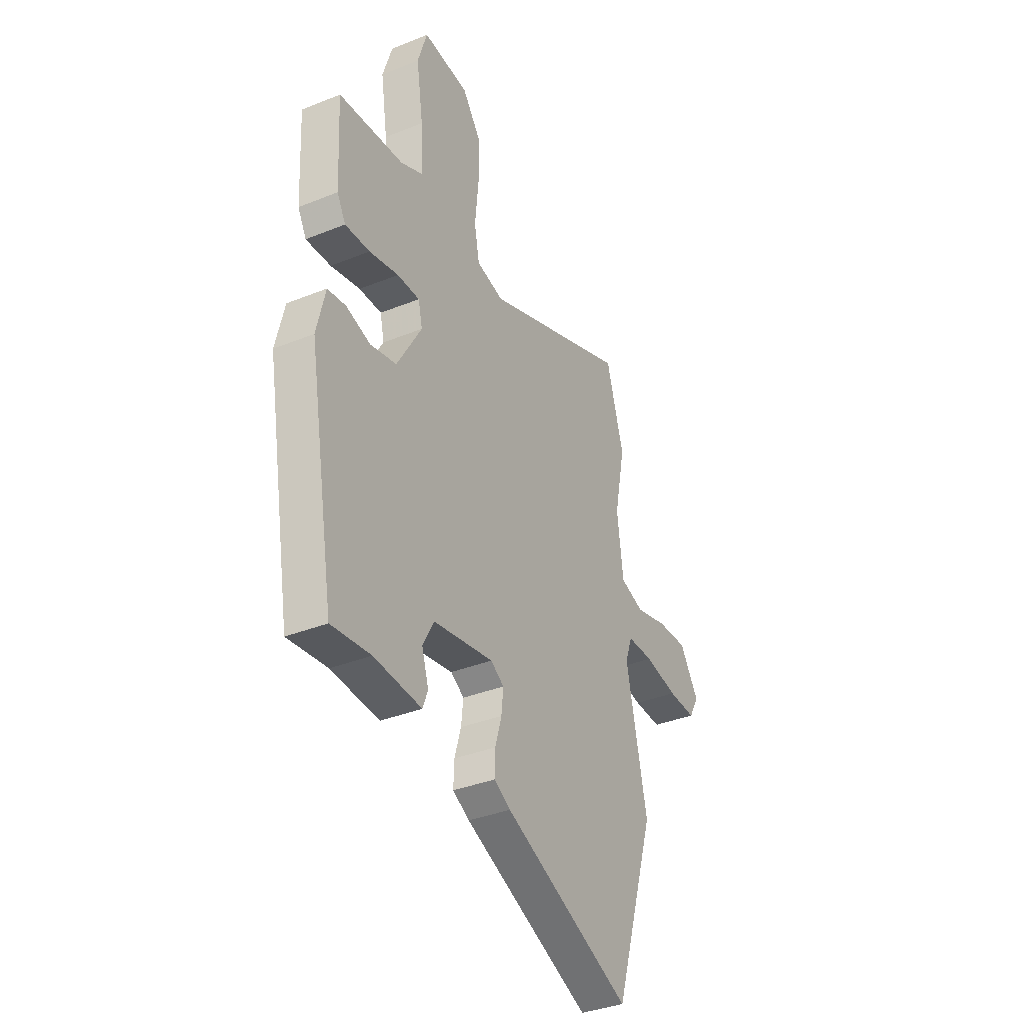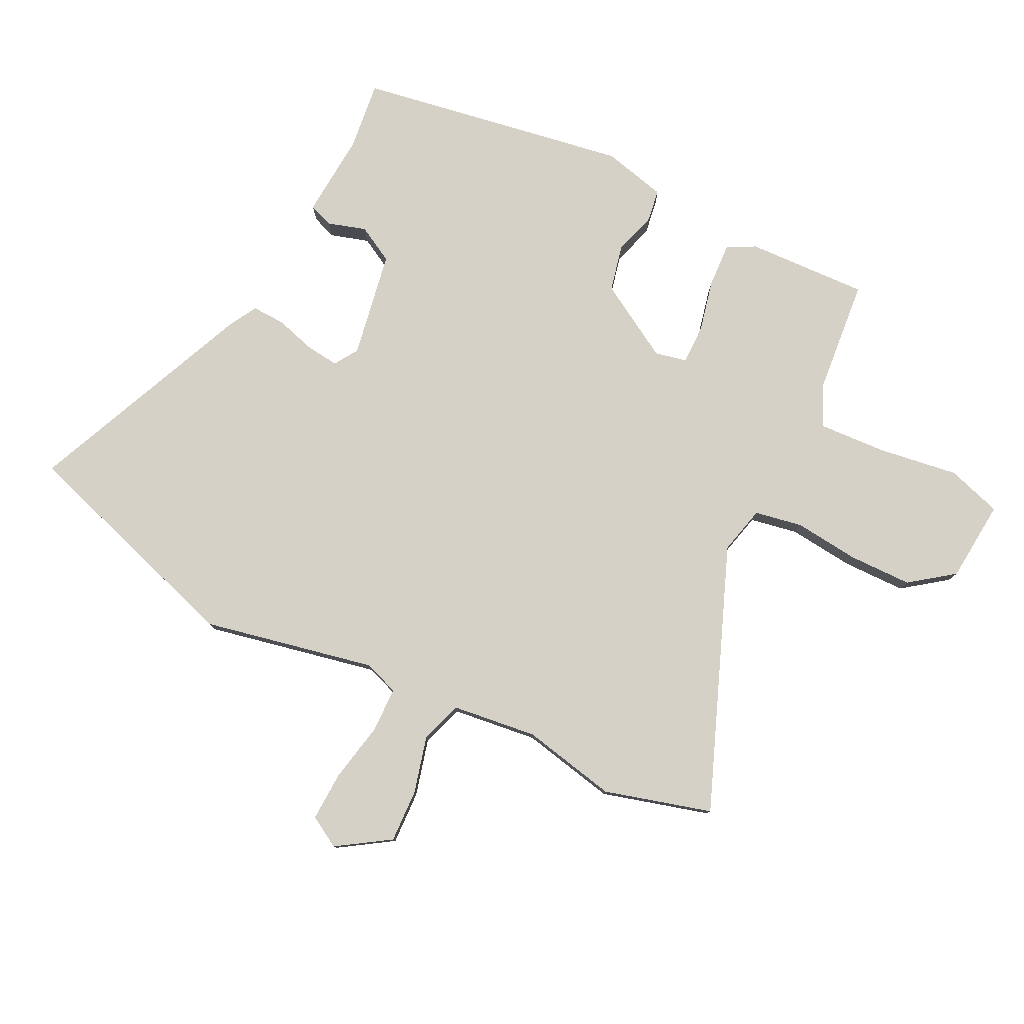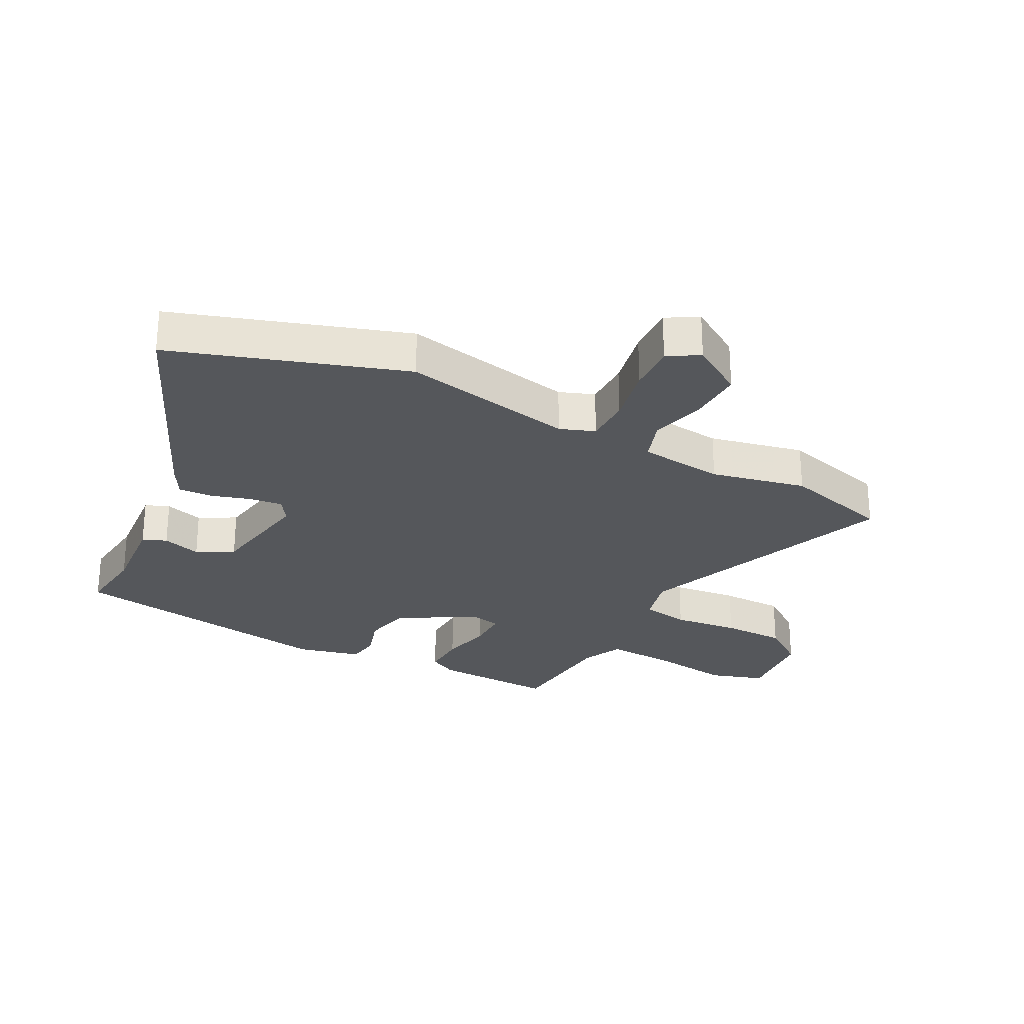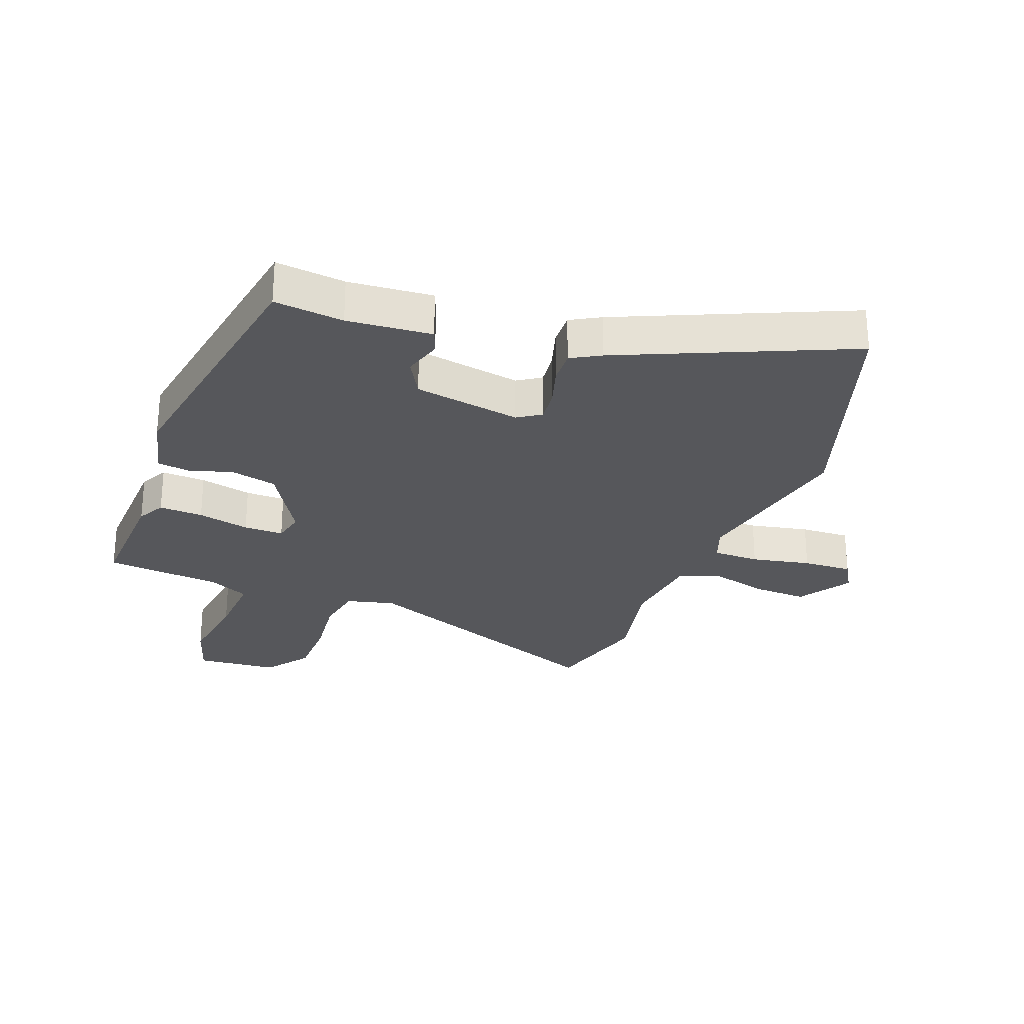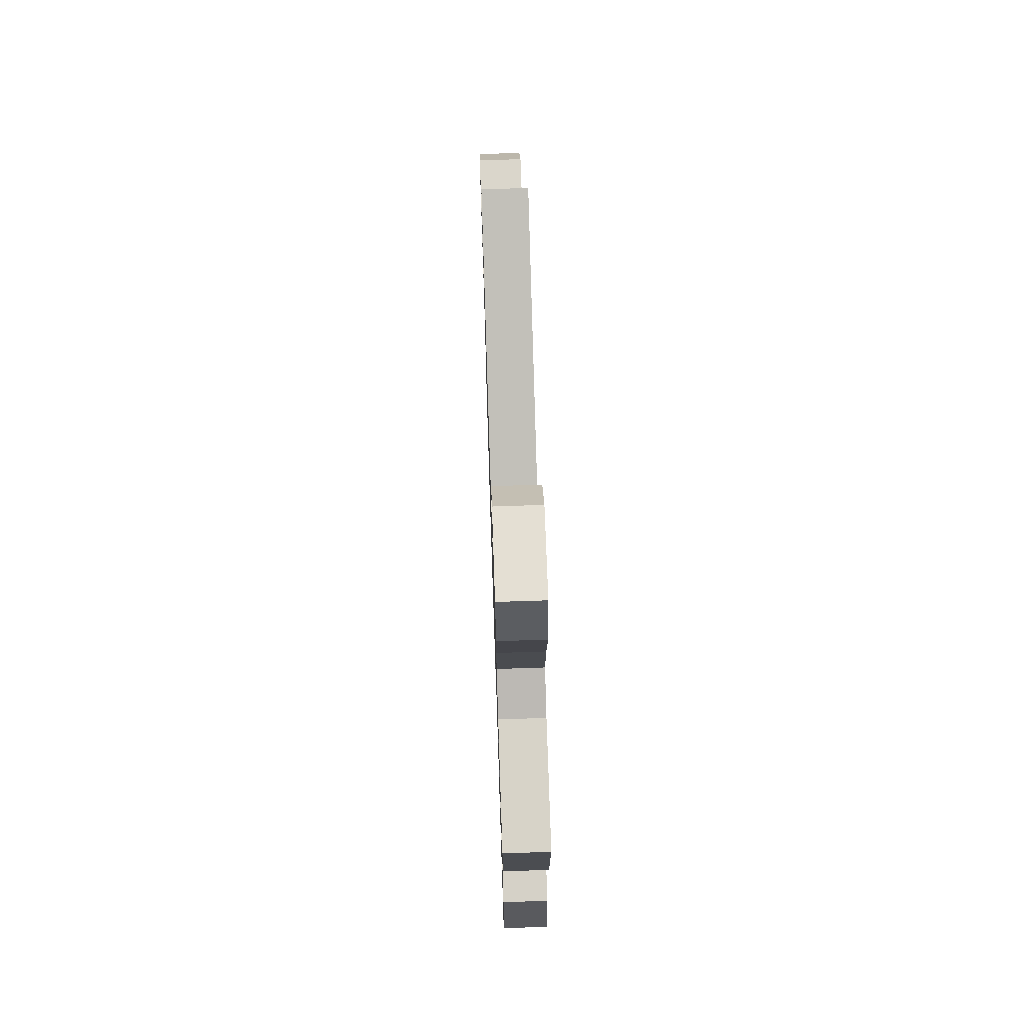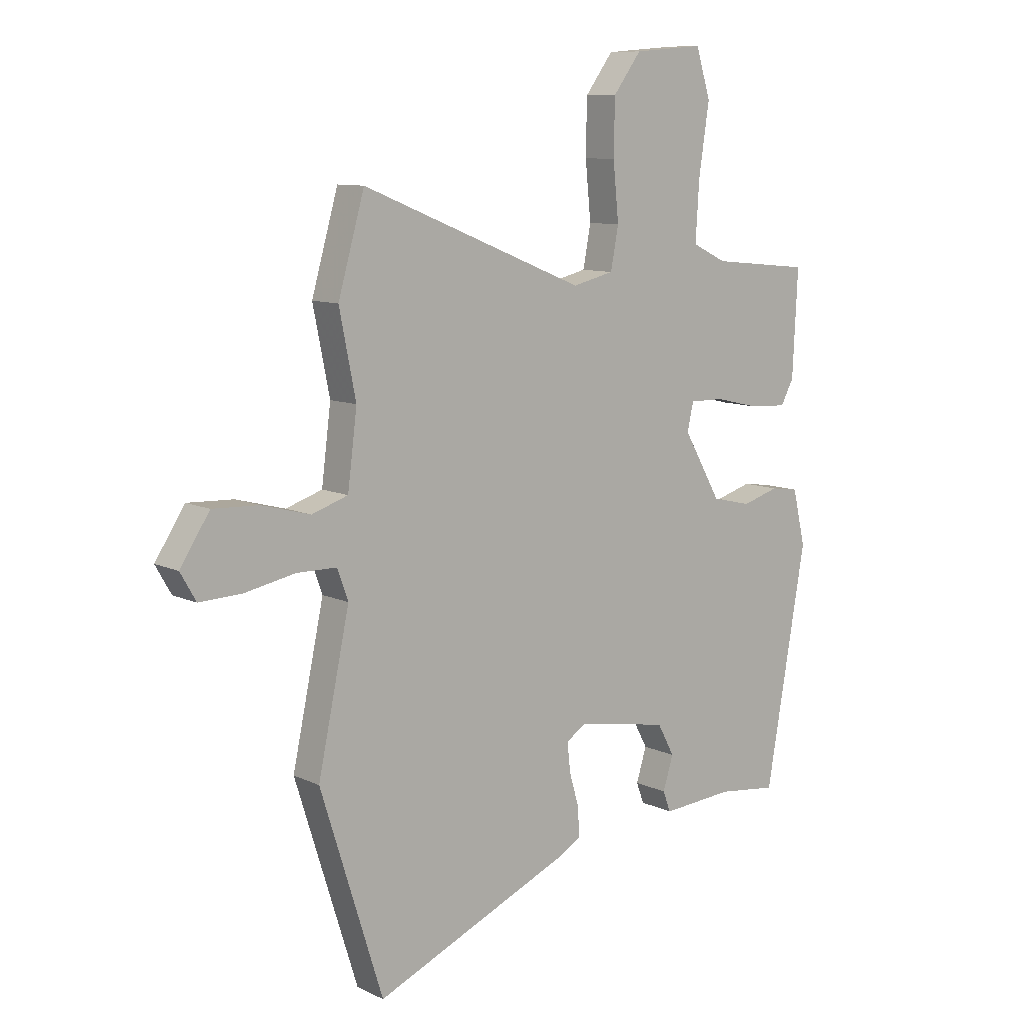
<metadata>
{"format":"obj","ext":"obj","renderer":"f3d","projection":"perspective","resolution":1024,"background":"white","views":[{"elev":-36.2,"azim":117.8,"up":"+Z"},{"elev":79.4,"azim":-63.4,"up":"+Y"},{"elev":-27.0,"azim":-116.9,"up":"+Y"},{"elev":-27.3,"azim":159.8,"up":"+Y"},{"elev":71.3,"azim":88.1,"up":"+Z"},{"elev":9.8,"azim":-39.9,"up":"+Z"}]}
</metadata>
<code>
v -0.441 0.07 -0.687
v -0.562 0.07 -0.302
v -0.501 0.07 -0.016
v -0.522 0.07 0.042
v -0.599 0.07 0.043
v -0.697 0.07 0.024
v -0.779 0.07 0.021
v -0.809 0.07 0.073
v -0.752 0.07 0.16
v -0.663 0.07 0.156
v -0.569 0.07 0.131
v -0.499 0.07 0.154
v -0.481 0.07 0.295
v -0.513 0.07 0.453
v -0.462 0.07 0.631
v -0.029 0.07 0.457
v 0.051 0.07 0.476
v 0.066 0.07 0.555
v 0.055 0.07 0.664
v 0.057 0.07 0.769
v 0.111 0.07 0.841
v 0.247 0.07 0.852
v 0.275 0.07 0.761
v 0.255 0.07 0.628
v 0.248 0.07 0.515
v 0.315 0.07 0.483
v 0.507 0.07 0.464
v 0.497 0.07 0.262
v 0.472 0.07 0.216
v 0.399 0.07 0.22
v 0.313 0.07 0.24
v 0.247 0.07 0.241
v 0.235 0.07 0.188
v 0.308 0.07 0.062
v 0.385 0.07 0.044
v 0.456 0.07 0.065
v 0.51 0.07 0.057
v 0.535 0.07 -0.049
v 0.457 0.07 -0.499
v 0.342 0.07 -0.485
v 0.202 0.07 -0.495
v 0.187 0.07 -0.455
v 0.207 0.07 -0.391
v 0.174 0.07 -0.33
v -0.003 0.07 -0.298
v -0.042 0.07 -0.323
v -0.036 0.07 -0.379
v -0.017 0.07 -0.444
v -0.015 0.07 -0.5
v -0.064 0.07 -0.527
v -0.441 0 -0.687
v -0.562 0 -0.302
v -0.501 0 -0.016
v -0.522 0 0.042
v -0.599 0 0.043
v -0.697 0 0.024
v -0.779 0 0.021
v -0.809 0 0.073
v -0.752 0 0.16
v -0.663 0 0.156
v -0.569 0 0.131
v -0.499 0 0.154
v -0.481 0 0.295
v -0.513 0 0.453
v -0.462 0 0.631
v -0.029 0 0.457
v 0.051 0 0.476
v 0.066 0 0.555
v 0.055 0 0.664
v 0.057 0 0.769
v 0.111 0 0.841
v 0.247 0 0.852
v 0.275 0 0.761
v 0.255 0 0.628
v 0.248 0 0.515
v 0.315 0 0.483
v 0.507 0 0.464
v 0.497 0 0.262
v 0.472 0 0.216
v 0.399 0 0.22
v 0.313 0 0.24
v 0.247 0 0.241
v 0.235 0 0.188
v 0.308 0 0.062
v 0.385 0 0.044
v 0.456 0 0.065
v 0.51 0 0.057
v 0.535 0 -0.049
v 0.457 0 -0.499
v 0.342 0 -0.485
v 0.202 0 -0.495
v 0.187 0 -0.455
v 0.207 0 -0.391
v 0.174 0 -0.33
v -0.003 0 -0.298
v -0.042 0 -0.323
v -0.036 0 -0.379
v -0.017 0 -0.444
v -0.015 0 -0.5
v -0.064 0 -0.527
f 1 2 3
f 50 1 3
f 49 50 3
f 48 49 3
f 47 48 3
f 46 47 3 4
f 45 46 4
f 44 45 4
f 40 41 42 43
f 40 43 44
f 39 40 44
f 38 39 44
f 37 38 44
f 36 37 44
f 35 36 44
f 34 35 44 4
f 29 30 31
f 28 29 31
f 27 28 31
f 26 27 31
f 25 26 31 32
f 22 23 24
f 21 22 24
f 20 21 24
f 19 20 24
f 18 19 24
f 17 18 24 25
f 25 32 33
f 17 25 33
f 16 17 33
f 16 33 34
f 15 16 34
f 14 15 34
f 13 14 34
f 9 10 11
f 8 9 11
f 7 8 11
f 6 7 11
f 5 6 11
f 4 5 11 12
f 12 13 34
f 4 12 34
f 53 52 51
f 53 51 100
f 53 100 99
f 53 99 98
f 53 98 97
f 54 53 97 96
f 54 96 95
f 54 95 94
f 93 92 91 90
f 94 93 90
f 94 90 89
f 94 89 88
f 94 88 87
f 94 87 86
f 94 86 85
f 54 94 85 84
f 81 80 79
f 81 79 78
f 81 78 77
f 81 77 76
f 82 81 76 75
f 74 73 72
f 74 72 71
f 74 71 70
f 74 70 69
f 74 69 68
f 75 74 68 67
f 83 82 75
f 83 75 67
f 83 67 66
f 84 83 66
f 84 66 65
f 84 65 64
f 84 64 63
f 61 60 59
f 61 59 58
f 61 58 57
f 61 57 56
f 61 56 55
f 62 61 55 54
f 84 63 62
f 84 62 54
f 1 51 52 2
f 2 52 53 3
f 3 53 54 4
f 4 54 55 5
f 5 55 56 6
f 6 56 57 7
f 7 57 58 8
f 8 58 59 9
f 9 59 60 10
f 10 60 61 11
f 11 61 62 12
f 12 62 63 13
f 13 63 64 14
f 14 64 65 15
f 15 65 66 16
f 16 66 67 17
f 17 67 68 18
f 18 68 69 19
f 19 69 70 20
f 20 70 71 21
f 21 71 72 22
f 22 72 73 23
f 23 73 74 24
f 24 74 75 25
f 25 75 76 26
f 26 76 77 27
f 27 77 78 28
f 28 78 79 29
f 29 79 80 30
f 30 80 81 31
f 31 81 82 32
f 32 82 83 33
f 33 83 84 34
f 34 84 85 35
f 35 85 86 36
f 36 86 87 37
f 37 87 88 38
f 38 88 89 39
f 39 89 90 40
f 40 90 91 41
f 41 91 92 42
f 42 92 93 43
f 43 93 94 44
f 44 94 95 45
f 45 95 96 46
f 46 96 97 47
f 47 97 98 48
f 48 98 99 49
f 49 99 100 50
f 50 100 51 1

</code>
